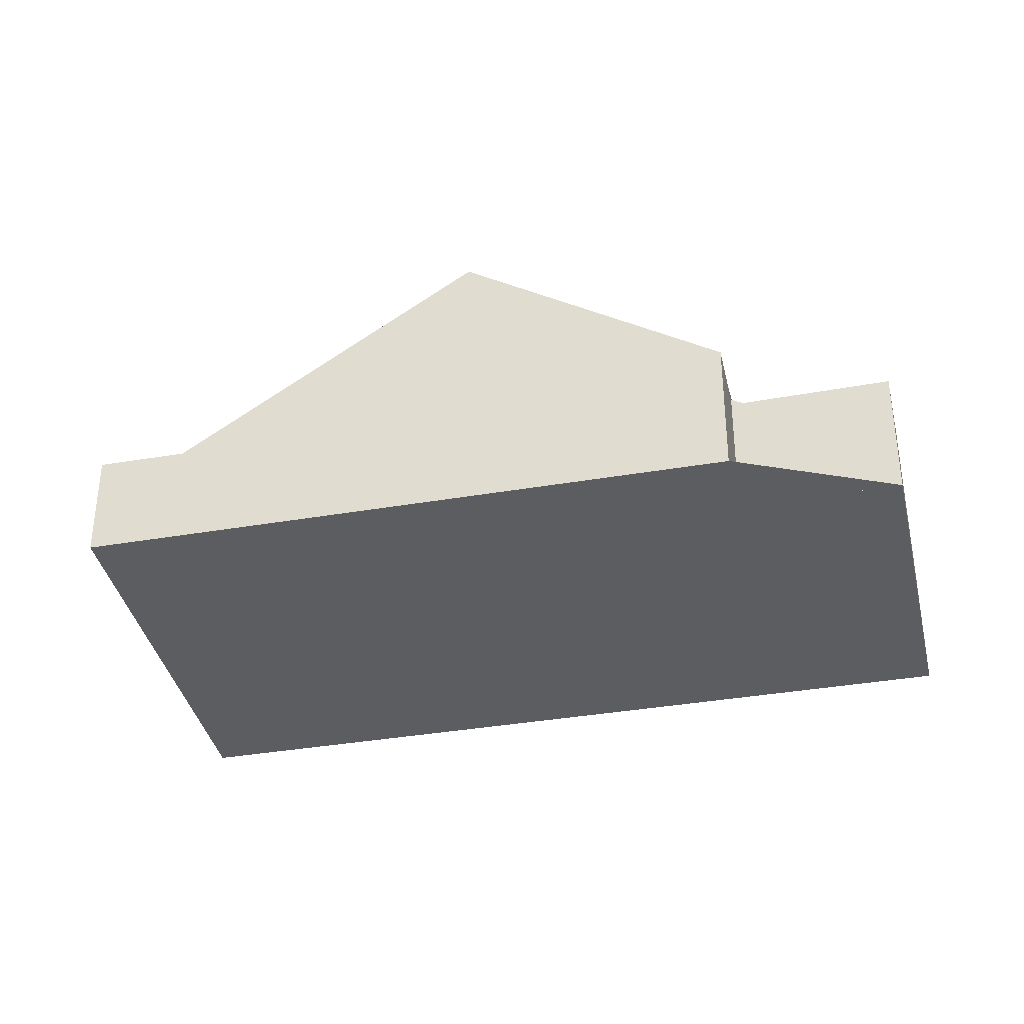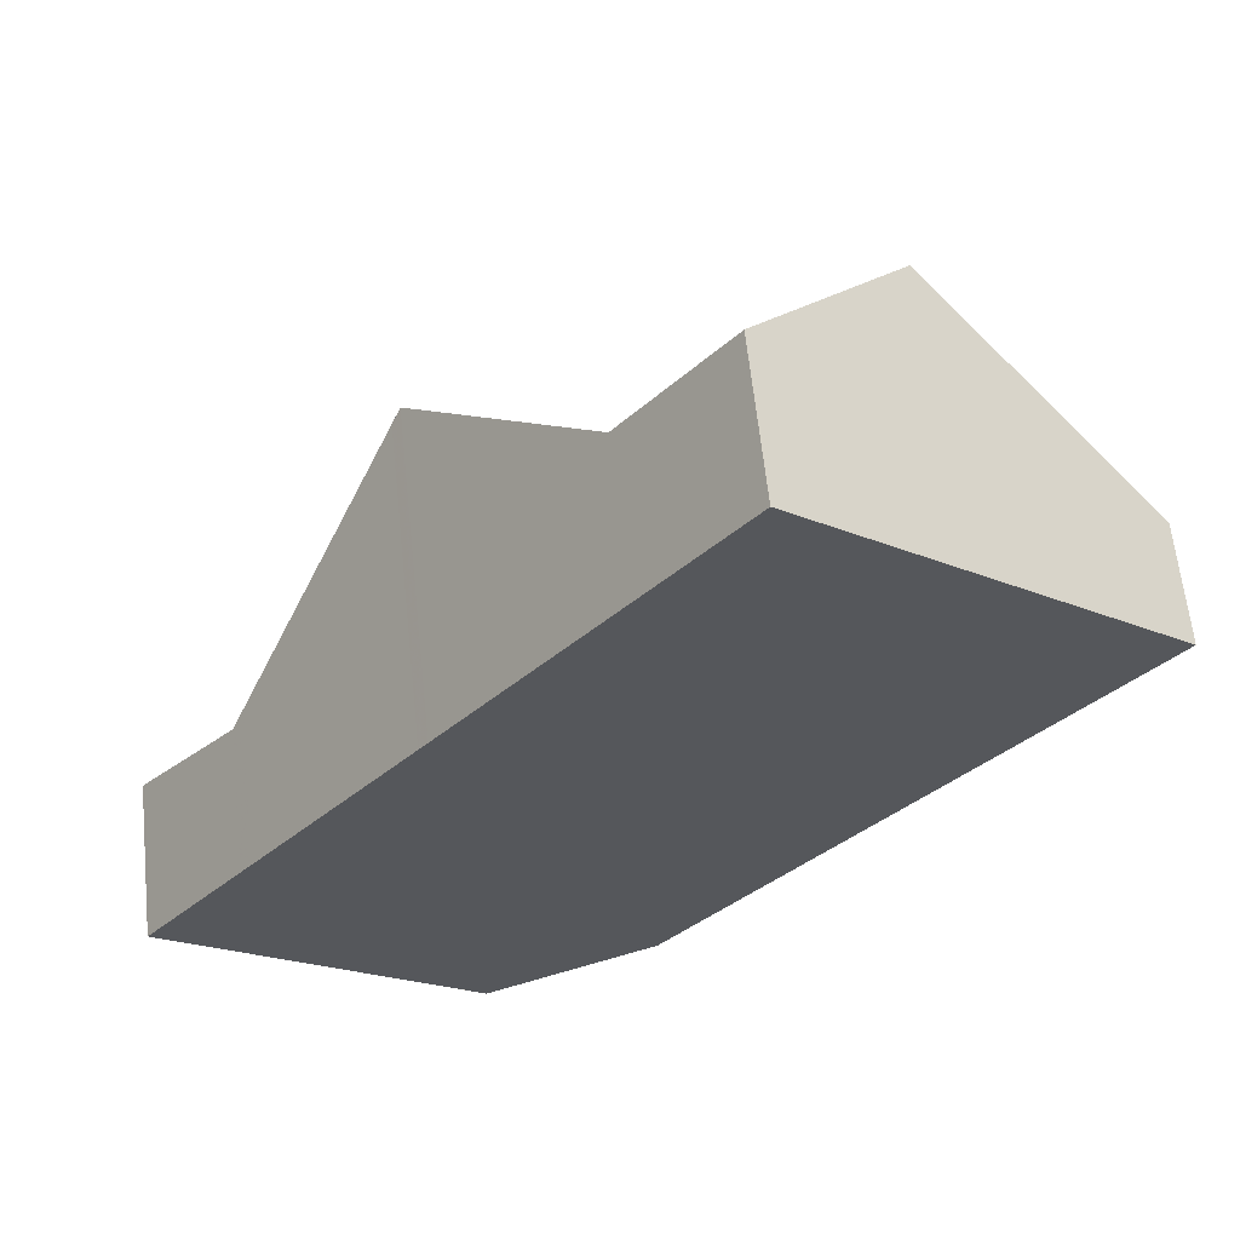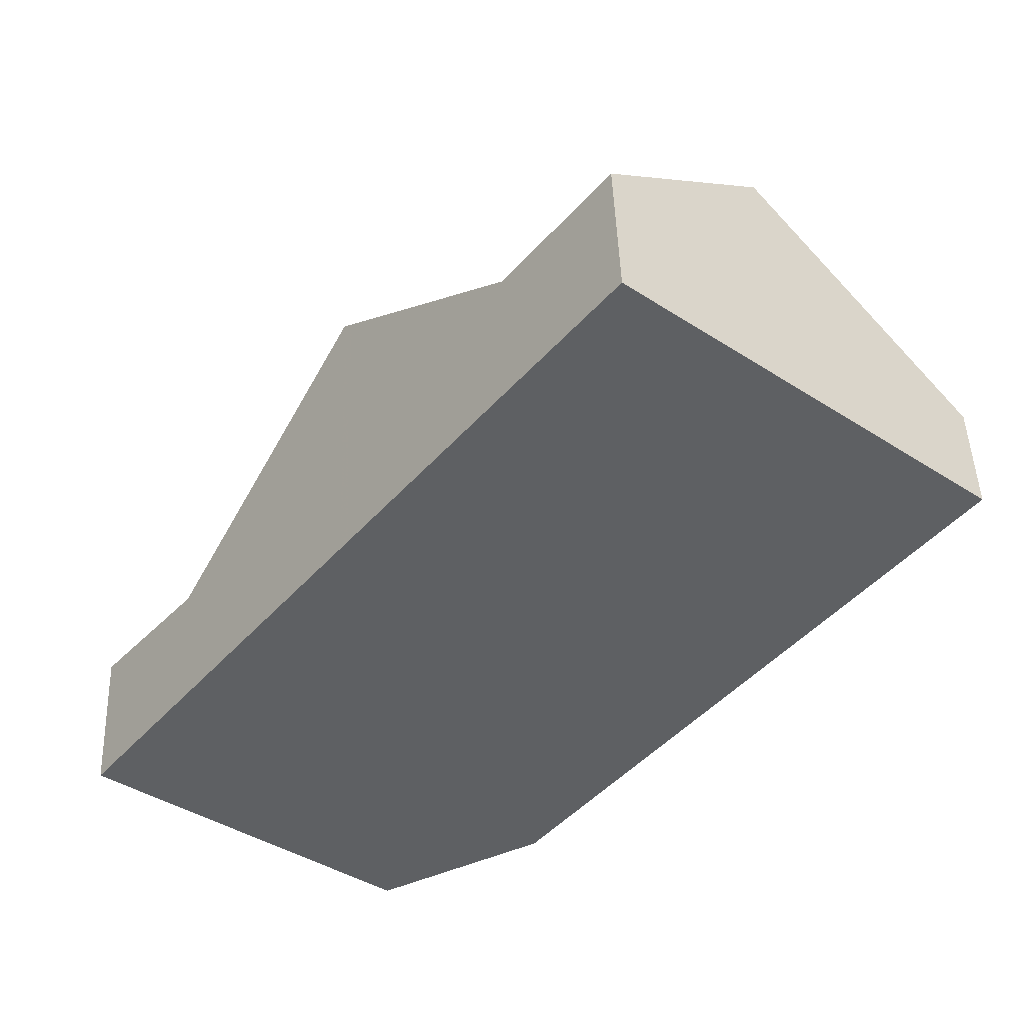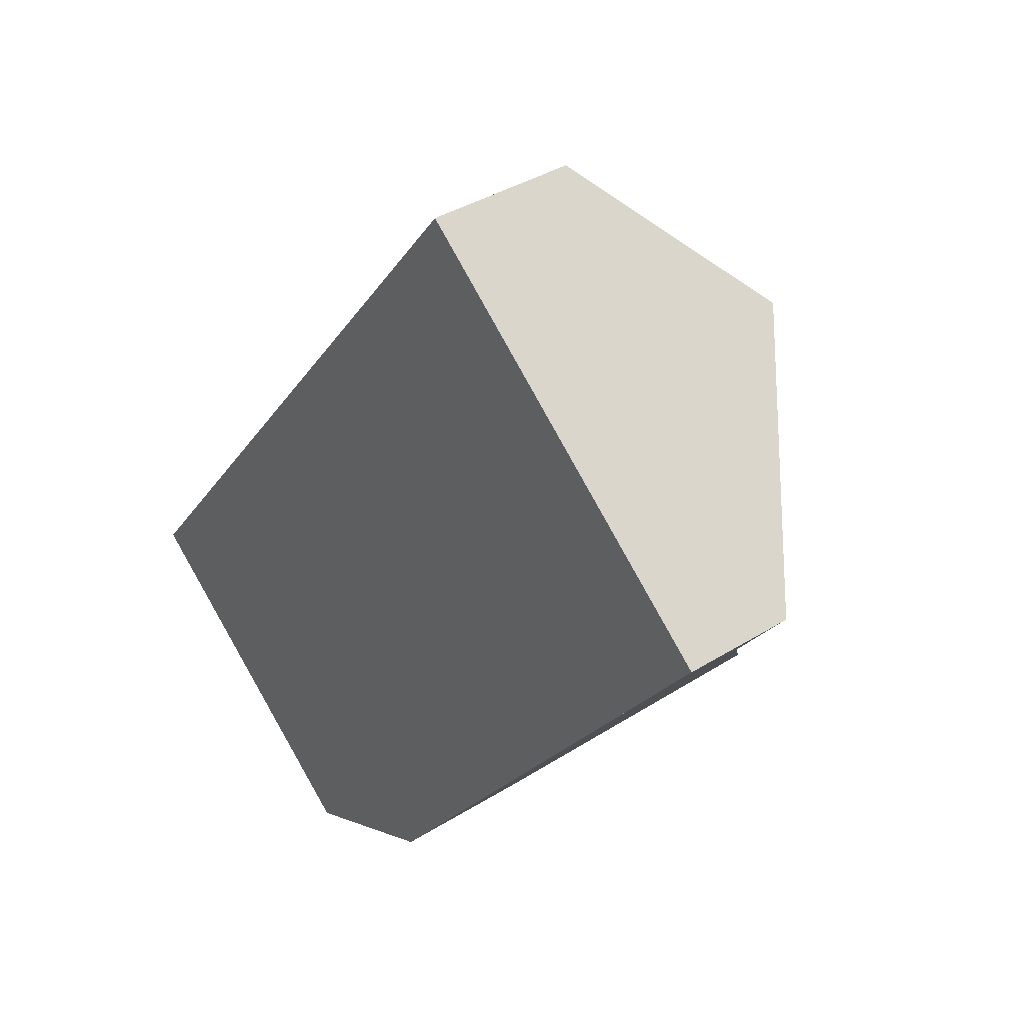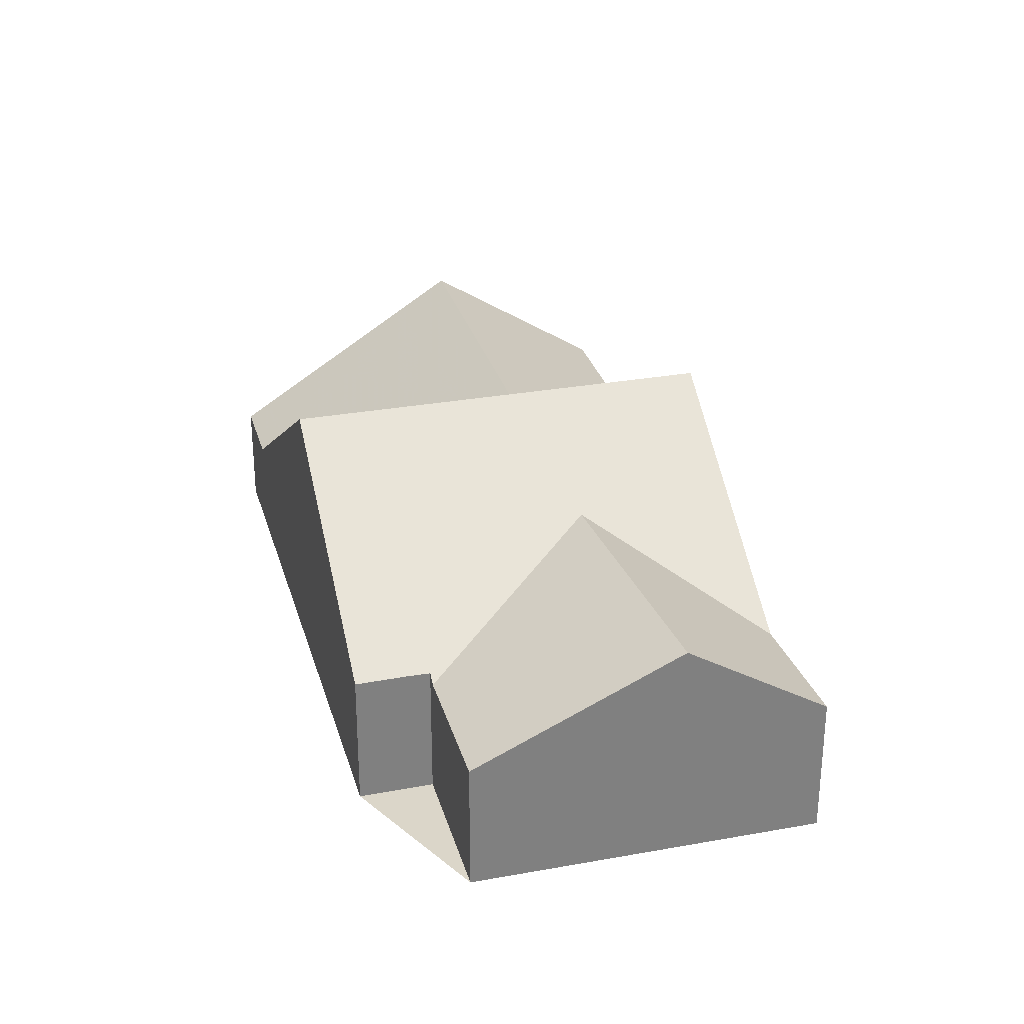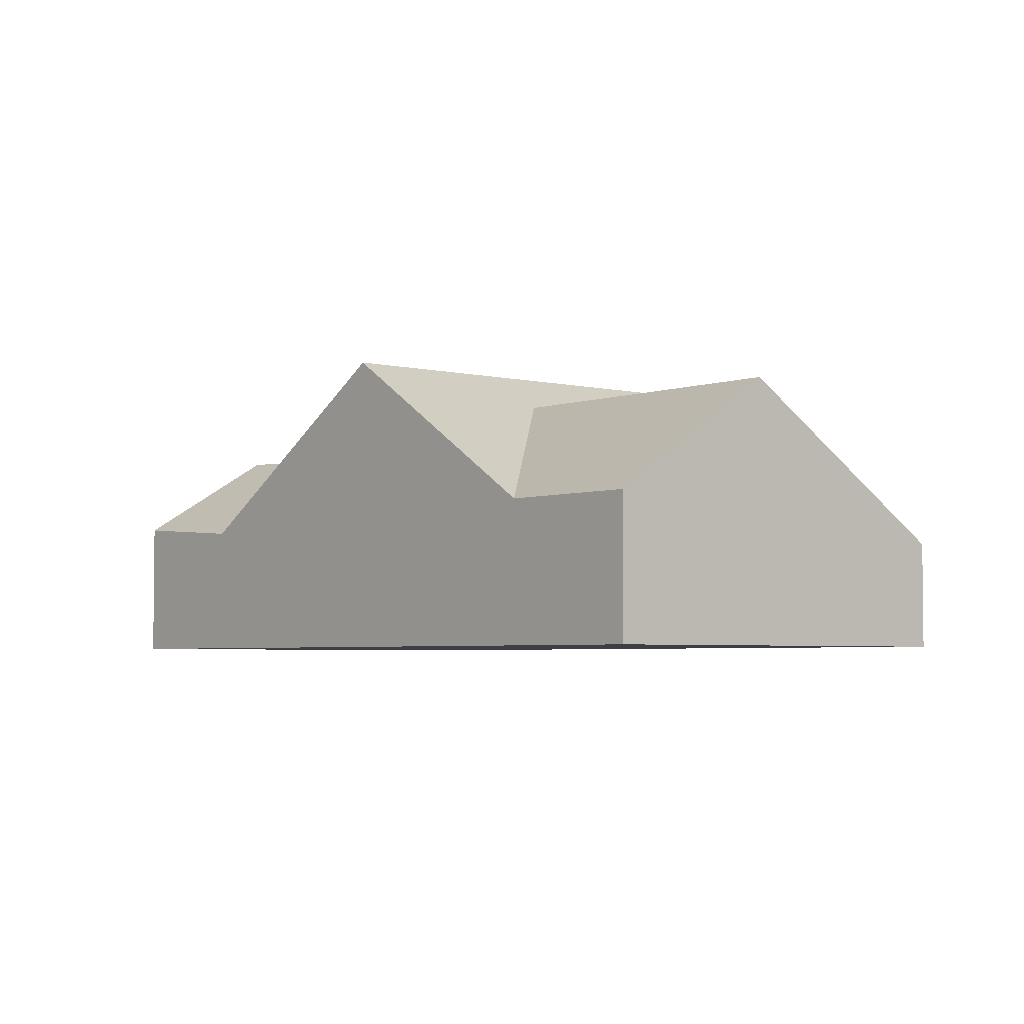
<metadata>
{"format":"obj","ext":"obj","renderer":"f3d","projection":"perspective","resolution":1024,"background":"white","views":[{"elev":-36.6,"azim":-39.2,"up":"+Z"},{"elev":62.4,"azim":174.0,"up":"+Y"},{"elev":46.8,"azim":178.0,"up":"+Y"},{"elev":37.6,"azim":-128.7,"up":"+Y"},{"elev":30.1,"azim":23.0,"up":"+Z"},{"elev":-4.0,"azim":177.9,"up":"+Z"}]}
</metadata>
<code>
v -1083 -43 2.387
v -1084 -43.81 2.381
v -1086 -30.25 2.445
v -1091 -34.94 1.839
v -1077 -41.41 2.453
v -1082 -45.19 2.289
v -1081 -35.7 5.188
v -1087 -40.27 5.196
v -1085 -38.3 5.193
v -1079 -39.13 2.46
v -1083 -36.96 5.19
v -1083 -38.51 4.496
v -1084 -43.25 2.385
v -1078 -39.38 2.266
v -1083 -39.14 4.217
v -1086 -39.02 5.194
v -1083 -43.16 2.263
v -1082 -39.19 3.777
v -1082 -38.67 3.976
v -1087 -40.27 5.196
v -1081 -35.7 5.188
v -1078 -39.38 2.266
v -1083 -43.16 2.263
v -1084 -32.33 2.448
v -1091 -36.14 1.835
v -1085 -38.3 5.193
v -1084 -32.33 2.448
v -1088 -32.26 4.499
v -1085 -36.79 4.497
v -1085 -36.79 4.497
v -1091 -36.14 1.835
v -1085 -36.79 4.497
v -1088 -32.26 4.499
v -1083 -36.96 5.19
v -1086 -39.02 5.194
v -1085 -36.69 4.101
v -1085 -36.69 4.101
v -1089 -32.84 3.917
v -1082 -39.19 3.777
v -1079 -42.95 3.968
v -1084 -35.59 3.947
v -1081 -35.88 5.043
v -1087 -31.68 3.91
v -1084 -35.59 3.947
v -1079 -42.95 3.968
v -1082 -39.19 3.777
v -1082 -35.51 5.038
v -1088 -32.26 4.499
v -1089 -32.85 3.917
v -1088 -32.26 4.499
v -1087 -31.68 3.91
v -1091 -34.94 1.839
v -1086 -30.25 2.445
v -1087 -39.88 5.196
v -1084 -43.42 2.384
v -1087 -39.88 5.196
v -1090 -36.24 2.226
v -1091 -34.54 2.23
v -1091 -34.55 2.23
v -1090 -36.24 2.226
v -1084 -43.58 2.383
v -1087 -40.04 5.196
v -1087 -40.04 5.196
v -1090 -36.2 2.068
v -1091 -34.71 2.072
v -1091 -34.7 2.072
v -1090 -36.2 2.068
v -1084 -43.81 2.381
v -1087 -40.26 5.196
v -1087 -40.26 5.196
v -1090 -36.14 1.843
v -1091 -34.93 1.846
v -1091 -34.93 1.846
v -1090 -36.14 1.843
v -1081 -35.9 5.035
v -1079 -39.13 2.471
v -1078 -39.38 2.275
v -1081 -35.71 5.188
v -1084 -32.36 2.46
v -1078 -39.38 2.275
v -1077 -41.42 2.463
v -1081 -35.71 5.188
v -1082 -35.51 5.03
v -1084 -32.36 2.46
v -1086 -30.26 2.457
v -1086 -30.26 2.457
v -1079 -39.09 2.609
v -1079 -38.96 2.609
v -1079 -39.34 2.609
v -1083 -42.25 2.609
v -1084 -43.3 2.609
v -1084 -43.14 2.609
v -1084 -42.74 2.609
v -1083 -42.25 2.609
v -1081 -40.6 3.849
v -1081 -40.6 3.849
v -1079 -39.34 2.609
v -1085 -43.52 2.609
v -1085 -43.53 2.609
v -1079 -38.95 2.609
v -1083 -42.85 2.379
v -1083 -42.56 2.609
v -1084 -42.33 2.792
v -1083 -42.85 2.379
v -1082 -45.02 2.411
v -1086 -39.31 5.195
v -1088 -36.38 2.809
v -1086 -39.31 5.195
v -1088 -36.38 2.809
v -1090 -33.96 2.816
v -1090 -33.95 2.816
v -1079 -42.9 3.965
v -1077 -41.36 2.458
v -1082 -44.97 2.411
v -1082 -45.13 2.288
v -1079 -42.9 3.965
v -1077 -41.35 2.448
v -1084 -43.25 2.385
v -1083 -43 2.387
v -1083 -43 0
v -1084 -43.25 0
v -1085 -43.53 2.609
v -1084 -43.81 2.381
v -1084 -43.81 0
v -1085 -43.53 0
v -1086 -30.25 2.445
v -1086 -30.25 2.445
v -1086 -30.25 0
v -1086 -30.25 0
v -1091 -34.93 1.846
v -1091 -34.94 1.839
v -1091 -34.94 0
v -1091 -34.93 2.22e-16
v -1077 -41.42 2.463
v -1077 -41.41 2.453
v -1077 -41.41 -4.441e-16
v -1077 -41.42 0
v -1082 -45.13 2.288
v -1082 -45.19 2.289
v -1082 -45.19 0
v -1082 -45.13 0
v -1081 -35.88 5.043
v -1081 -35.7 5.188
v -1081 -35.7 0
v -1081 -35.88 0
v -1078 -39.38 2.266
v -1079 -39.13 2.46
v -1079 -39.13 0
v -1078 -39.38 0
v -1084 -43.42 2.384
v -1084 -43.25 2.385
v -1084 -43.25 0
v -1084 -43.42 0
v -1083 -43 2.387
v -1083 -43.16 2.263
v -1083 -43.16 0
v -1083 -43 0
v -1091 -36.14 1.835
v -1087 -40.27 5.196
v -1087 -40.27 8.882e-16
v -1091 -36.14 0
v -1077 -41.35 2.448
v -1078 -39.38 2.266
v -1078 -39.38 0
v -1077 -41.35 0
v -1091 -34.94 1.839
v -1091 -36.14 1.835
v -1091 -36.14 0
v -1091 -34.94 0
v -1082 -35.51 5.038
v -1084 -32.33 2.448
v -1084 -32.33 0
v -1082 -35.51 0
v -1087 -31.68 3.91
v -1088 -32.26 4.499
v -1088 -32.26 0
v -1087 -31.68 0
v -1088 -32.26 4.499
v -1089 -32.84 3.917
v -1089 -32.84 -4.441e-16
v -1088 -32.26 0
v -1082 -45.02 2.411
v -1079 -42.95 3.968
v -1079 -42.95 0
v -1082 -45.02 0
v -1079 -38.95 2.609
v -1081 -35.88 5.043
v -1081 -35.88 0
v -1079 -38.95 0
v -1086 -30.26 2.457
v -1087 -31.68 3.91
v -1087 -31.68 0
v -1086 -30.26 0
v -1081 -35.7 5.188
v -1082 -35.51 5.038
v -1082 -35.51 0
v -1081 -35.7 0
v -1091 -34.94 1.839
v -1091 -34.94 1.839
v -1091 -34.94 0
v -1091 -34.94 0
v -1084 -32.33 2.448
v -1086 -30.25 2.445
v -1086 -30.25 0
v -1084 -32.33 0
v -1084 -43.58 2.383
v -1084 -43.42 2.384
v -1084 -43.42 0
v -1084 -43.58 0
v -1090 -33.95 2.816
v -1091 -34.54 2.23
v -1091 -34.54 0
v -1090 -33.95 0
v -1084 -43.81 2.381
v -1084 -43.58 2.383
v -1084 -43.58 0
v -1084 -43.81 0
v -1091 -34.54 2.23
v -1091 -34.7 2.072
v -1091 -34.7 0
v -1091 -34.54 0
v -1084 -43.81 2.381
v -1084 -43.81 2.381
v -1084 -43.81 0
v -1084 -43.81 0
v -1091 -34.7 2.072
v -1091 -34.93 1.846
v -1091 -34.93 2.22e-16
v -1091 -34.7 0
v -1079 -42.95 3.968
v -1077 -41.42 2.463
v -1077 -41.42 0
v -1079 -42.95 0
v -1086 -30.25 2.445
v -1086 -30.26 2.457
v -1086 -30.26 0
v -1086 -30.25 0
v -1087 -40.27 5.196
v -1085 -43.53 2.609
v -1085 -43.53 0
v -1087 -40.27 8.882e-16
v -1079 -39.13 2.46
v -1079 -38.95 2.609
v -1079 -38.95 0
v -1079 -39.13 0
v -1082 -45.19 2.289
v -1082 -45.02 2.411
v -1082 -45.02 0
v -1082 -45.19 0
v -1089 -32.84 3.917
v -1090 -33.95 2.816
v -1090 -33.95 0
v -1089 -32.84 -4.441e-16
v -1083 -43.16 2.263
v -1082 -45.13 2.288
v -1082 -45.13 0
v -1083 -43.16 0
v -1077 -41.41 2.453
v -1077 -41.35 2.448
v -1077 -41.35 0
v -1077 -41.41 -4.441e-16
v -1077 -41.41 0
v -1082 -45.19 0
v -1083 -43 0
v -1084 -43.81 0
v -1091 -34.94 0
v -1086 -30.25 0
f 16 9 12 15
f 12 9 11
f 88 76 87
f 87 76 77 89
f 92 55 61 91
f 102 90 101
f 18 15 12 19
f 36 32 26 35
f 49 38 28 48
f 51 41 30 50
f 34 26 32
f 94 39 95
f 113 81 45 112
f 83 44 79
f 64 57 56 63
f 66 58 59 65
f 75 19 12 11 78
f 85 53 24 84
f 82 34 32 44 83
f 48 29 37 49
f 50 33 43 51
f 65 59 60 67
f 86 3 53 85
f 93 13 55 92
f 109 36 35 108
f 111 38 49 110
f 110 49 37 107
f 91 61 68 98
f 71 64 63 70
f 73 66 65 72
f 72 65 67 74
f 98 68 2 99
f 70 20 31 71
f 72 52 4 73
f 74 25 52 72
f 100 10 76 88
f 76 10 14 77
f 117 5 81 113
f 79 27 47 83
f 78 7 42 75
f 84 41 51 85
f 83 47 21 82
f 85 51 43 86
f 87 19 75 88
f 89 18 19 87
f 91 62 54 92
f 103 15 18 90 102
f 115 23 104 114
f 96 46 97
f 106 16 15 103
f 98 69 62 91
f 99 8 69 98
f 88 75 42 100
f 101 17 1 13 93 102
f 102 93 103
f 114 104 94 95 116
f 103 93 92 54 106
f 108 56 57 109
f 110 59 58 111
f 107 60 59 110
f 112 96 97 80 113
f 114 105 6 115
f 116 40 105 114
f 113 80 22 117
f 119 120 121 118
f 123 124 125 122
f 127 128 129 126
f 131 132 133 130
f 135 136 137 134
f 139 140 141 138
f 143 144 145 142
f 147 148 149 146
f 151 152 153 150
f 155 156 157 154
f 159 160 161 158
f 163 164 165 162
f 167 168 169 166
f 171 172 173 170
f 175 176 177 174
f 179 180 181 178
f 183 184 185 182
f 187 188 189 186
f 191 192 193 190
f 195 196 197 194
f 199 200 201 198
f 203 204 205 202
f 207 208 209 206
f 211 212 213 210
f 215 216 217 214
f 219 220 221 218
f 223 224 225 222
f 227 228 229 226
f 231 232 233 230
f 235 236 237 234
f 239 240 241 238
f 243 244 245 242
f 247 248 249 246
f 251 252 253 250
f 255 256 257 254
f 259 260 261 258
f 263 264 265 266 267 262

</code>
